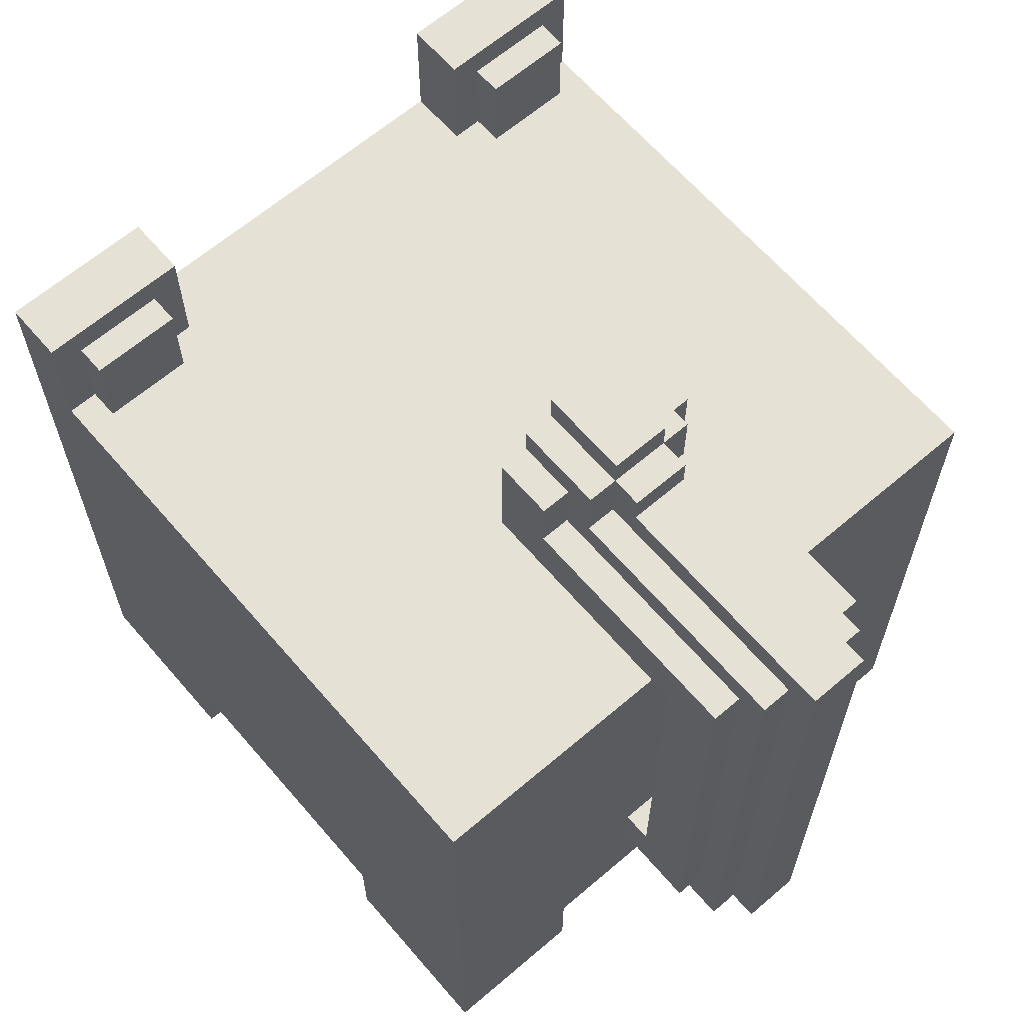
<metadata>
{"format":"obj","ext":"obj","renderer":"f3d","projection":"perspective","resolution":1024,"background":"white","views":[{"elev":64.3,"azim":-40.7,"up":"+Y"}]}
</metadata>
<code>
o
v -1.1 -2.2 1
v -1.1 -2.2 0.4
v -1.1 -2.2 -0.6
v -1.1 -2.2 -1.2
v -1.1 -1.9 1
v -1.1 -1.9 0.4
v -1.1 -1.9 -0.6
v -1.1 -1.9 -1.2
v -1.1 -1.7 0.4
v -1.1 -1.7 -0.6
v -1.1 -1.3 1
v -1.1 -1.3 -0.9
v -1.1 -1.2 -0.9
v -1.1 -1.2 -1
v -1.1 -1.1 -1
v -1.1 -1.1 -1.1
v -1.1 -1 -1.1
v -1.1 -1 -1.2
v -1.1 -0.1 1
v -1.1 -0.1 -1
v -1.1 0.3 -1
v -1.1 0.3 -1.2
v -1 -0.1 -0.9
v -1 -0.1 -1
v -1 0.2 -0.9
v -1 0.2 -1
v -0.7 -0.1 -1.1
v -0.7 -0.1 -1.2
v -0.7 0.2 -1.1
v -0.7 0.2 -1.2
v -0.3 -1.6 1.3
v -0.3 -1.6 1
v -0.3 -1.4 1.1
v -0.3 -1.4 1
v -0.3 -1.4 -1.2
v -0.3 -1.4 -1.5
v -0.3 -1.1 -1.2
v -0.3 -1.1 -1.5
v -0.3 -1 -1
v -0.3 -1 -1.1
v -0.3 -1 -1.2
v -0.3 -1 -1.5
v -0.3 -0.5 -1
v -0.3 -0.5 -1.1
v -0.3 -0.5 -1.2
v -0.3 0 1.1
v -0.3 0 0.4
v -0.3 0 0.3
v -0.3 0.2 1.3
v -0.3 0.2 0.5
v -0.3 0.3 0.4
v -0.3 0.3 0.3
v -0.3 0.4 0.5
v -0.3 0.4 0.3
v -0.2 -1.8 1.4
v -0.2 -1.8 1
v -0.2 -1.6 1.3
v -0.2 -1.6 1
v -0.2 0.2 1.3
v -0.2 0.2 0.5
v -0.2 0.3 1.4
v -0.2 0.3 0.6
v -0.2 0.4 0.5
v -0.2 0.4 0.3
v -0.2 0.5 0.6
v -0.2 0.5 0.5
v -0.2 0.5 0.3
v -0.1 -1.8 1.5
v -0.1 -1.8 1.4
v -0.1 0.3 1.4
v -0.1 0.3 0.6
v -0.1 0.4 1.5
v -0.1 0.4 0.7
v -0.1 0.5 0.7
v -0.1 0.5 0.6
v -0.1 0.5 0.5
v -0.1 0.5 0.3
v -0.1 0.6 0.6
v -0.1 0.6 0.5
v -0.1 0.6 0.3
v 0.6 -2.2 1
v 0.6 -2.2 0.4
v 0.6 -2.2 -0.6
v 0.6 -2.2 -1.2
v 0.6 -1.9 1
v 0.6 -1.9 0.4
v 0.6 -1.9 -0.6
v 0.6 -1.9 -1.1
v 0.6 -1.9 -1.2
v 0.6 -0.1 -1
v 0.6 -0.1 -1.2
v 0.6 0.3 -1
v 0.6 0.3 -1.2
v 0.7 -0.1 -0.9
v 0.7 -0.1 -1
v 0.7 0.2 -0.9
v 0.7 0.2 -1
v 0.8 -1 -1
v 0.8 -1 -1.1
v 0.8 -1 -1.2
v 0.8 -0.5 -1
v 0.8 -0.5 -1.1
v 0.8 -0.5 -1.2
v 1 -0.1 -1.1
v 1 -0.1 -1.2
v 1 0.2 -1.1
v 1 0.2 -1.2
v -1 -0.1 -1.1
v -1 -0.1 -1.2
v -1 0.2 -1.1
v -1 0.2 -1.2
v -0.8 -1 -1
v -0.8 -1 -1.1
v -0.8 -1 -1.2
v -0.8 -0.5 -1
v -0.8 -0.5 -1.1
v -0.8 -0.5 -1.2
v -0.7 -0.1 -0.9
v -0.7 -0.1 -1
v -0.7 0.2 -0.9
v -0.7 0.2 -1
v -0.6 -2.2 1
v -0.6 -2.2 0.4
v -0.6 -2.2 -0.6
v -0.6 -2.2 -1.2
v -0.6 -1.9 1
v -0.6 -1.9 0.4
v -0.6 -1.9 -0.6
v -0.6 -1.9 -1.1
v -0.6 -1.9 -1.2
v -0.6 -0.1 -1
v -0.6 -0.1 -1.2
v -0.6 0.3 -1
v -0.6 0.3 -1.2
v 0.1 -1.8 1.5
v 0.1 -1.8 1.4
v 0.1 0.3 1.4
v 0.1 0.3 0.6
v 0.1 0.4 1.5
v 0.1 0.4 0.7
v 0.1 0.5 0.7
v 0.1 0.5 0.6
v 0.1 0.5 0.5
v 0.1 0.5 0.3
v 0.1 0.6 0.6
v 0.1 0.6 0.5
v 0.1 0.6 0.3
v 0.2 -1.8 1.4
v 0.2 -1.8 1
v 0.2 -1.6 1.3
v 0.2 -1.6 1
v 0.2 0.2 1.3
v 0.2 0.2 0.5
v 0.2 0.3 1.4
v 0.2 0.3 0.6
v 0.2 0.4 0.5
v 0.2 0.4 0.3
v 0.2 0.5 0.6
v 0.2 0.5 0.5
v 0.2 0.5 0.3
v 0.3 -1.6 1.3
v 0.3 -1.6 1
v 0.3 -1.4 1.1
v 0.3 -1.4 1
v 0.3 -1.4 -1.2
v 0.3 -1.4 -1.5
v 0.3 -1.1 -1.2
v 0.3 -1.1 -1.5
v 0.3 -1 -1
v 0.3 -1 -1.1
v 0.3 -1 -1.2
v 0.3 -1 -1.5
v 0.3 -0.5 -1
v 0.3 -0.5 -1.1
v 0.3 -0.5 -1.2
v 0.3 0 1.1
v 0.3 0 0.4
v 0.3 0 0.3
v 0.3 0.2 1.3
v 0.3 0.2 0.5
v 0.3 0.3 0.4
v 0.3 0.3 0.3
v 0.3 0.4 0.5
v 0.3 0.4 0.3
v 0.7 -0.1 -1.1
v 0.7 -0.1 -1.2
v 0.7 0.2 -1.1
v 0.7 0.2 -1.2
v 1 -0.1 -0.9
v 1 -0.1 -1
v 1 0.2 -0.9
v 1 0.2 -1
v 1.1 -2.2 1
v 1.1 -2.2 0.4
v 1.1 -2.2 -0.6
v 1.1 -2.2 -1.2
v 1.1 -1.9 1
v 1.1 -1.9 0.4
v 1.1 -1.9 -0.6
v 1.1 -1.9 -1.2
v 1.1 -1.7 0.4
v 1.1 -1.7 -0.6
v 1.1 -1.3 1
v 1.1 -1.3 -0.9
v 1.1 -1.2 -0.9
v 1.1 -1.2 -1
v 1.1 -1.1 -1
v 1.1 -1.1 -1.1
v 1.1 -1 -1.1
v 1.1 -1 -1.2
v 1.1 -0.1 1
v 1.1 -0.1 -1
v 1.1 0.3 -1
v 1.1 0.3 -1.2
v -0.1 -1.8 1.5
v -0.1 0.4 1.5
v 0.1 -1.8 1.5
v 0.1 0.4 1.5
v -0.2 -1.8 1.4
v -0.2 0.3 1.4
v -0.1 -1.8 1.4
v -0.1 0.3 1.4
v 0.1 -1.8 1.4
v 0.1 0.3 1.4
v 0.2 -1.8 1.4
v 0.2 0.3 1.4
v -0.3 -1.6 1.3
v -0.3 0.2 1.3
v -0.2 -1.6 1.3
v -0.2 0.2 1.3
v 0.2 -1.6 1.3
v 0.2 0.2 1.3
v 0.3 -1.6 1.3
v 0.3 0.2 1.3
v -1.1 -2.2 1
v -1.1 -1.9 1
v -1.1 -1.3 1
v -1.1 -0.1 1
v -0.6 -2.2 1
v -0.6 -1.9 1
v -0.6 -1.7 1
v -0.5 -1.7 1
v -0.5 -1.6 1
v -0.3 -1.6 1
v -0.3 -1.4 1
v -0.2 -1.8 1
v -0.2 -1.6 1
v 0.2 -1.8 1
v 0.2 -1.6 1
v 0.3 -1.6 1
v 0.3 -1.4 1
v 0.5 -1.7 1
v 0.5 -1.6 1
v 0.6 -2.2 1
v 0.6 -1.9 1
v 0.6 -1.7 1
v 1.1 -2.2 1
v 1.1 -1.9 1
v 1.1 -1.3 1
v 1.1 -0.1 1
v -0.1 0.4 0.7
v -0.1 0.5 0.7
v 0.1 0.4 0.7
v 0.1 0.5 0.7
v -0.2 0.3 0.6
v -0.2 0.5 0.6
v -0.1 0.3 0.6
v -0.1 0.5 0.6
v -0.1 0.6 0.6
v 0.1 0.3 0.6
v 0.1 0.5 0.6
v 0.1 0.6 0.6
v 0.2 0.3 0.6
v 0.2 0.5 0.6
v -0.3 0.2 0.5
v -0.3 0.4 0.5
v -0.2 0.2 0.5
v -0.2 0.4 0.5
v 0.2 0.2 0.5
v 0.2 0.4 0.5
v 0.3 0.2 0.5
v 0.3 0.4 0.5
v -1.1 -2.2 -0.6
v -1.1 -1.9 -0.6
v -0.6 -2.2 -0.6
v -0.6 -1.9 -0.6
v 0.6 -2.2 -0.6
v 0.6 -1.9 -0.6
v 1.1 -2.2 -0.6
v 1.1 -1.9 -0.6
v -1 -0.1 -0.9
v -1 0.2 -0.9
v -0.7 -0.1 -0.9
v -0.7 0.2 -0.9
v 0.7 -0.1 -0.9
v 0.7 0.2 -0.9
v 1 -0.1 -0.9
v 1 0.2 -0.9
v -1.1 -0.1 -1
v -1.1 0.3 -1
v -1 -0.1 -1
v -1 0.2 -1
v -0.7 -0.1 -1
v -0.7 0.2 -1
v -0.6 -0.1 -1
v -0.6 0.3 -1
v 0.6 -0.1 -1
v 0.6 0.3 -1
v 0.7 -0.1 -1
v 0.7 0.2 -1
v 1 -0.1 -1
v 1 0.2 -1
v 1.1 -0.1 -1
v 1.1 0.3 -1
v -0.3 -1.4 1.1
v -0.3 0 1.1
v 0.3 -1.4 1.1
v 0.3 0 1.1
v -1.1 -2.2 0.4
v -1.1 -1.9 0.4
v -0.6 -2.2 0.4
v -0.6 -1.9 0.4
v 0.6 -2.2 0.4
v 0.6 -1.9 0.4
v 1.1 -2.2 0.4
v 1.1 -1.9 0.4
v -0.3 0 0.3
v -0.3 0.3 0.3
v -0.3 0.4 0.3
v -0.2 0.4 0.3
v -0.2 0.5 0.3
v -0.1 0.5 0.3
v -0.1 0.6 0.3
v 0.1 0.5 0.3
v 0.1 0.6 0.3
v 0.2 0.4 0.3
v 0.2 0.5 0.3
v 0.3 0 0.3
v 0.3 0.3 0.3
v 0.3 0.4 0.3
v -0.8 -1 -1
v -0.8 -0.5 -1
v -0.7 -0.9 -1
v -0.7 -0.6 -1
v -0.4 -0.9 -1
v -0.4 -0.6 -1
v -0.3 -1 -1
v -0.3 -0.5 -1
v 0.3 -1 -1
v 0.3 -0.5 -1
v 0.4 -0.9 -1
v 0.4 -0.6 -1
v 0.7 -0.9 -1
v 0.7 -0.6 -1
v 0.8 -1 -1
v 0.8 -0.5 -1
v -1 -0.1 -1.1
v -1 0.2 -1.1
v -0.7 -0.1 -1.1
v -0.7 0.2 -1.1
v 0.7 -0.1 -1.1
v 0.7 0.2 -1.1
v 1 -0.1 -1.1
v 1 0.2 -1.1
v -1.1 -2.2 -1.2
v -1.1 -1.9 -1.2
v -1.1 -1 -1.2
v -1.1 0.3 -1.2
v -1 -1.1 -1.2
v -1 -1 -1.2
v -1 -0.1 -1.2
v -1 0.2 -1.2
v -0.9 -1.2 -1.2
v -0.9 -1.1 -1.2
v -0.8 -1.4 -1.2
v -0.8 -1.2 -1.2
v -0.8 -1 -1.2
v -0.8 -0.5 -1.2
v -0.7 -0.1 -1.2
v -0.7 0.2 -1.2
v -0.6 -2.2 -1.2
v -0.6 -1.9 -1.2
v -0.6 -0.1 -1.2
v -0.6 0.3 -1.2
v -0.5 -1.9 -1.2
v -0.5 -1.4 -1.2
v -0.3 -1.4 -1.2
v -0.3 -1.1 -1.2
v -0.3 -1 -1.2
v -0.3 -0.5 -1.2
v 0.3 -1.4 -1.2
v 0.3 -1.1 -1.2
v 0.3 -1 -1.2
v 0.3 -0.5 -1.2
v 0.5 -1.9 -1.2
v 0.5 -1.4 -1.2
v 0.6 -2.2 -1.2
v 0.6 -1.9 -1.2
v 0.6 -0.1 -1.2
v 0.6 0.3 -1.2
v 0.7 -0.1 -1.2
v 0.7 0.2 -1.2
v 0.8 -1.4 -1.2
v 0.8 -1.2 -1.2
v 0.8 -1 -1.2
v 0.8 -0.5 -1.2
v 0.9 -1.2 -1.2
v 0.9 -1.1 -1.2
v 1 -1.1 -1.2
v 1 -1 -1.2
v 1 -0.1 -1.2
v 1 0.2 -1.2
v 1.1 -2.2 -1.2
v 1.1 -1.9 -1.2
v 1.1 -1 -1.2
v 1.1 0.3 -1.2
v -0.3 -1.4 -1.5
v -0.3 -1.1 -1.5
v -0.3 -1 -1.5
v -0.1 -1.4 -1.5
v -0.1 -1.3 -1.5
v -0.1 -1.1 -1.5
v -0.1 -1 -1.5
v 0.1 -1.4 -1.5
v 0.1 -1.3 -1.5
v 0.1 -1.1 -1.5
v 0.1 -1 -1.5
v 0.3 -1.4 -1.5
v 0.3 -1.1 -1.5
v 0.3 -1 -1.5
v -1.1 -2.2 1
v -0.6 -2.2 1
v 0.6 -2.2 1
v 1.1 -2.2 1
v -1.1 -2.2 0.4
v -0.6 -2.2 0.4
v 0.6 -2.2 0.4
v 1.1 -2.2 0.4
v -1.1 -2.2 -0.6
v -0.6 -2.2 -0.6
v 0.6 -2.2 -0.6
v 1.1 -2.2 -0.6
v -1.1 -2.2 -1.2
v -0.6 -2.2 -1.2
v 0.6 -2.2 -1.2
v 1.1 -2.2 -1.2
v -0.6 -1.9 1
v 0.6 -1.9 1
v -1.1 -1.9 0.4
v -0.6 -1.9 0.4
v 0.6 -1.9 0.4
v 1.1 -1.9 0.4
v -1.1 -1.9 -0.6
v -0.6 -1.9 -0.6
v 0.6 -1.9 -0.6
v 1.1 -1.9 -0.6
v -0.6 -1.9 -1.1
v -0.5 -1.9 -1.1
v 0.5 -1.9 -1.1
v 0.6 -1.9 -1.1
v -0.6 -1.9 -1.2
v -0.5 -1.9 -1.2
v 0.5 -1.9 -1.2
v 0.6 -1.9 -1.2
v -0.1 -1.8 1.5
v 0.1 -1.8 1.5
v -0.2 -1.8 1.4
v -0.1 -1.8 1.4
v 0.1 -1.8 1.4
v 0.2 -1.8 1.4
v -0.2 -1.8 1
v 0.2 -1.8 1
v -0.3 -1.6 1.3
v -0.2 -1.6 1.3
v 0.2 -1.6 1.3
v 0.3 -1.6 1.3
v -0.3 -1.6 1
v -0.2 -1.6 1
v 0.2 -1.6 1
v 0.3 -1.6 1
v -0.3 -1.4 -1.2
v 0.3 -1.4 -1.2
v -0.1 -1.4 -1.4
v 0.1 -1.4 -1.4
v -0.3 -1.4 -1.5
v -0.1 -1.4 -1.5
v 0.1 -1.4 -1.5
v 0.3 -1.4 -1.5
v -0.8 -0.5 -1
v -0.3 -0.5 -1
v 0.3 -0.5 -1
v 0.8 -0.5 -1
v -0.8 -0.5 -1.1
v -0.3 -0.5 -1.1
v 0.3 -0.5 -1.1
v 0.8 -0.5 -1.1
v -0.8 -0.5 -1.2
v -0.3 -0.5 -1.2
v 0.3 -0.5 -1.2
v 0.8 -0.5 -1.2
v -0.3 0 1.1
v 0.3 0 1.1
v -0.3 0 0.4
v 0.3 0 0.4
v -0.3 0 0.3
v 0.3 0 0.3
v -1 0.2 -1.1
v -0.7 0.2 -1.1
v 0.7 0.2 -1.1
v 1 0.2 -1.1
v -1 0.2 -1.2
v -0.7 0.2 -1.2
v 0.7 0.2 -1.2
v 1 0.2 -1.2
v -0.3 -1.4 1.1
v 0.3 -1.4 1.1
v -0.3 -1.4 1
v 0.3 -1.4 1
v -0.8 -1 -1
v -0.3 -1 -1
v 0.3 -1 -1
v 0.8 -1 -1
v -0.8 -1 -1.1
v -0.3 -1 -1.1
v 0.3 -1 -1.1
v 0.8 -1 -1.1
v -0.8 -1 -1.2
v -0.3 -1 -1.2
v 0.3 -1 -1.2
v 0.8 -1 -1.2
v -0.1 -1 -1.3
v 0.1 -1 -1.3
v -0.3 -1 -1.5
v -0.1 -1 -1.5
v 0.1 -1 -1.5
v 0.3 -1 -1.5
v -1.1 -0.1 1
v 1.1 -0.1 1
v -1 -0.1 -0.9
v -0.7 -0.1 -0.9
v 0.7 -0.1 -0.9
v 1 -0.1 -0.9
v -1.1 -0.1 -1
v -1 -0.1 -1
v -0.7 -0.1 -1
v -0.6 -0.1 -1
v 0.6 -0.1 -1
v 0.7 -0.1 -1
v 1 -0.1 -1
v 1.1 -0.1 -1
v -1 -0.1 -1.1
v -0.7 -0.1 -1.1
v 0.7 -0.1 -1.1
v 1 -0.1 -1.1
v -1 -0.1 -1.2
v -0.7 -0.1 -1.2
v -0.6 -0.1 -1.2
v 0.6 -0.1 -1.2
v 0.7 -0.1 -1.2
v 1 -0.1 -1.2
v -0.3 0.2 1.3
v -0.2 0.2 1.3
v 0.2 0.2 1.3
v 0.3 0.2 1.3
v -0.3 0.2 0.5
v -0.2 0.2 0.5
v 0.2 0.2 0.5
v 0.3 0.2 0.5
v -1 0.2 -0.9
v -0.7 0.2 -0.9
v 0.7 0.2 -0.9
v 1 0.2 -0.9
v -1 0.2 -1
v -0.7 0.2 -1
v 0.7 0.2 -1
v 1 0.2 -1
v -0.2 0.3 1.4
v -0.1 0.3 1.4
v 0.1 0.3 1.4
v 0.2 0.3 1.4
v -0.2 0.3 0.6
v -0.1 0.3 0.6
v 0.1 0.3 0.6
v 0.2 0.3 0.6
v -1.1 0.3 -1
v -0.6 0.3 -1
v 0.6 0.3 -1
v 1.1 0.3 -1
v -1.1 0.3 -1.2
v -0.6 0.3 -1.2
v 0.6 0.3 -1.2
v 1.1 0.3 -1.2
v -0.1 0.4 1.5
v 0.1 0.4 1.5
v -0.1 0.4 0.7
v 0.1 0.4 0.7
v -0.3 0.4 0.5
v -0.2 0.4 0.5
v 0.2 0.4 0.5
v 0.3 0.4 0.5
v -0.3 0.4 0.3
v -0.2 0.4 0.3
v 0.2 0.4 0.3
v 0.3 0.4 0.3
v -0.1 0.5 0.7
v 0.1 0.5 0.7
v -0.2 0.5 0.6
v -0.1 0.5 0.6
v 0.1 0.5 0.6
v 0.2 0.5 0.6
v -0.2 0.5 0.5
v -0.1 0.5 0.5
v 0.1 0.5 0.5
v 0.2 0.5 0.5
v -0.2 0.5 0.3
v -0.1 0.5 0.3
v 0.1 0.5 0.3
v 0.2 0.5 0.3
v -0.1 0.6 0.6
v 0.1 0.6 0.6
v -0.1 0.6 0.5
v 0.1 0.6 0.5
v -0.1 0.6 0.3
v 0.1 0.6 0.3
f 5 2 1
f 6 2 5
f 7 4 3
f 8 4 7
f 9 6 5
f 9 7 6
f 10 8 7
f 10 7 9
f 11 9 5
f 11 10 9
f 12 8 10
f 12 10 11
f 13 12 11
f 13 8 12
f 14 8 13
f 15 14 13
f 15 8 14
f 16 8 15
f 17 16 15
f 17 8 16
f 18 8 17
f 19 13 11
f 19 15 13
f 19 18 17
f 19 17 15
f 20 18 19
f 21 18 20
f 22 18 21
f 25 24 23
f 26 24 25
f 29 28 27
f 30 28 29
f 33 32 31
f 34 32 33
f 37 36 35
f 38 36 37
f 41 38 37
f 42 38 41
f 43 40 39
f 44 41 40
f 44 40 43
f 45 41 44
f 46 33 31
f 49 46 31
f 49 47 46
f 50 47 49
f 51 48 47
f 51 47 50
f 52 48 51
f 53 51 50
f 53 52 51
f 54 52 53
f 57 56 55
f 58 56 57
f 59 57 55
f 61 59 55
f 61 60 59
f 62 60 61
f 63 60 62
f 65 63 62
f 66 64 63
f 66 63 65
f 67 64 66
f 70 69 68
f 72 70 68
f 72 71 70
f 73 71 72
f 74 71 73
f 75 71 74
f 78 76 75
f 79 77 76
f 79 76 78
f 80 77 79
f 85 82 81
f 86 82 85
f 87 84 83
f 88 84 87
f 89 84 88
f 92 91 90
f 93 91 92
f 96 95 94
f 97 95 96
f 101 99 98
f 102 100 99
f 102 99 101
f 103 100 102
f 106 105 104
f 107 105 106
f 108 109 110
f 110 109 111
f 112 113 115
f 113 114 116
f 115 113 116
f 116 114 117
f 118 119 120
f 120 119 121
f 122 123 126
f 126 123 127
f 124 125 128
f 128 125 129
f 129 125 130
f 131 132 133
f 133 132 134
f 135 136 137
f 135 137 139
f 137 138 139
f 139 138 140
f 140 138 141
f 141 138 142
f 142 143 145
f 143 144 146
f 145 143 146
f 146 144 147
f 148 149 150
f 150 149 151
f 148 150 152
f 148 152 154
f 152 153 154
f 154 153 155
f 155 153 156
f 155 156 158
f 156 157 159
f 158 156 159
f 159 157 160
f 161 162 163
f 163 162 164
f 165 166 167
f 167 166 168
f 167 168 171
f 171 168 172
f 169 170 173
f 170 171 174
f 173 170 174
f 174 171 175
f 161 163 176
f 161 176 179
f 176 177 179
f 179 177 180
f 177 178 181
f 180 177 181
f 181 178 182
f 180 181 183
f 181 182 183
f 183 182 184
f 185 186 187
f 187 186 188
f 189 190 191
f 191 190 192
f 193 194 197
f 197 194 198
f 195 196 199
f 199 196 200
f 197 198 201
f 198 199 201
f 199 200 202
f 201 199 202
f 197 201 203
f 201 202 203
f 202 200 204
f 203 202 204
f 203 204 205
f 204 200 205
f 205 200 206
f 205 206 207
f 206 200 207
f 207 200 208
f 207 208 209
f 208 200 209
f 209 200 210
f 203 205 211
f 205 207 211
f 209 210 211
f 207 209 211
f 211 210 212
f 212 210 213
f 213 210 214
f 217 216 215
f 218 216 217
f 221 220 219
f 222 220 221
f 225 224 223
f 226 224 225
f 229 228 227
f 230 228 229
f 233 232 231
f 234 232 233
f 239 236 235
f 240 237 236
f 240 236 239
f 241 237 240
f 242 237 241
f 242 241 240
f 243 237 242
f 244 243 242
f 244 237 243
f 245 237 244
f 246 242 240
f 246 244 242
f 247 244 246
f 248 246 240
f 250 249 248
f 251 237 245
f 252 250 248
f 253 251 250
f 253 250 252
f 255 252 248
f 255 248 240
f 256 253 252
f 256 252 255
f 257 255 254
f 258 256 255
f 258 255 257
f 259 238 237
f 259 256 258
f 259 251 253
f 259 253 256
f 259 237 251
f 260 238 259
f 263 262 261
f 264 262 263
f 267 266 265
f 268 266 267
f 271 269 268
f 272 269 271
f 273 271 270
f 274 271 273
f 277 276 275
f 278 276 277
f 281 280 279
f 282 280 281
f 285 284 283
f 286 284 285
f 289 288 287
f 290 288 289
f 293 292 291
f 294 292 293
f 297 296 295
f 298 296 297
f 301 300 299
f 302 300 301
f 304 300 302
f 305 304 303
f 306 300 304
f 306 304 305
f 309 308 307
f 310 308 309
f 312 308 310
f 313 312 311
f 314 308 312
f 314 312 313
f 315 316 317
f 317 316 318
f 319 320 321
f 321 320 322
f 323 324 325
f 325 324 326
f 328 329 330
f 330 331 332
f 330 332 334
f 332 333 334
f 334 333 335
f 328 330 336
f 330 334 336
f 336 334 337
f 327 328 338
f 328 336 339
f 338 328 339
f 339 336 340
f 341 342 343
f 343 342 344
f 341 343 345
f 343 344 345
f 344 342 346
f 345 344 346
f 341 345 347
f 345 346 347
f 346 342 348
f 347 346 348
f 349 350 351
f 351 350 352
f 349 351 353
f 351 352 353
f 352 350 354
f 353 352 354
f 349 353 355
f 353 354 355
f 354 350 356
f 355 354 356
f 357 358 359
f 359 358 360
f 361 362 363
f 363 362 364
f 366 367 369
f 367 368 370
f 369 367 370
f 370 368 371
f 371 368 372
f 366 369 373
f 369 370 374
f 373 369 374
f 370 371 374
f 366 373 375
f 373 374 376
f 375 373 376
f 374 371 377
f 376 374 377
f 377 371 378
f 378 371 379
f 372 368 380
f 365 366 381
f 366 375 382
f 381 366 382
f 379 380 383
f 378 379 383
f 380 368 384
f 383 380 384
f 382 375 385
f 375 376 386
f 385 375 386
f 376 377 386
f 385 386 387
f 386 377 387
f 387 377 388
f 388 377 389
f 378 383 390
f 385 387 391
f 389 390 393
f 390 383 394
f 393 390 394
f 391 392 395
f 392 393 395
f 385 391 395
f 395 393 396
f 395 396 398
f 394 383 399
f 394 399 401
f 399 400 401
f 401 400 402
f 396 393 403
f 398 396 403
f 403 393 404
f 404 393 405
f 394 401 406
f 404 405 407
f 405 406 407
f 403 404 407
f 407 406 408
f 407 408 409
f 408 406 409
f 409 406 410
f 406 401 411
f 410 406 411
f 402 400 412
f 397 398 413
f 409 410 414
f 413 398 414
f 398 403 414
f 403 407 414
f 407 409 414
f 411 412 415
f 414 410 415
f 410 411 415
f 412 400 416
f 415 412 416
f 417 418 420
f 420 418 421
f 418 419 422
f 421 418 422
f 422 419 423
f 420 421 424
f 421 422 425
f 424 421 425
f 422 423 426
f 425 422 426
f 426 423 427
f 424 425 428
f 425 426 428
f 426 427 429
f 428 426 429
f 429 427 430
f 435 432 431
f 436 432 435
f 437 434 433
f 438 434 437
f 443 440 439
f 444 440 443
f 445 442 441
f 446 442 445
f 450 448 447
f 451 448 450
f 453 450 449
f 453 452 451
f 453 451 450
f 454 452 453
f 455 452 454
f 456 452 455
f 457 455 454
f 458 455 457
f 459 455 458
f 460 455 459
f 461 458 457
f 462 459 458
f 462 458 461
f 463 460 459
f 463 459 462
f 464 460 463
f 468 466 465
f 469 466 468
f 471 468 467
f 471 470 469
f 471 469 468
f 472 470 471
f 477 474 473
f 478 474 477
f 479 476 475
f 480 476 479
f 483 482 481
f 484 482 483
f 485 483 481
f 486 484 483
f 486 483 485
f 487 482 484
f 487 484 486
f 488 482 487
f 493 490 489
f 494 490 493
f 495 492 491
f 496 492 495
f 497 494 493
f 498 494 497
f 499 496 495
f 500 496 499
f 503 502 501
f 504 502 503
f 505 504 503
f 506 504 505
f 511 508 507
f 512 508 511
f 513 510 509
f 514 510 513
f 515 516 517
f 517 516 518
f 519 520 523
f 523 520 524
f 521 522 525
f 525 522 526
f 523 524 527
f 527 524 528
f 525 526 529
f 529 526 530
f 528 529 531
f 531 529 532
f 528 531 533
f 531 532 534
f 533 531 534
f 532 529 535
f 534 532 535
f 535 529 536
f 537 538 539
f 539 538 540
f 540 538 541
f 541 538 542
f 537 539 543
f 543 539 544
f 540 541 545
f 545 541 546
f 546 541 547
f 547 541 548
f 542 538 549
f 549 538 550
f 551 552 555
f 555 552 556
f 546 547 557
f 557 547 558
f 553 554 559
f 559 554 560
f 561 562 565
f 565 562 566
f 563 564 567
f 567 564 568
f 569 570 573
f 573 570 574
f 571 572 575
f 575 572 576
f 577 578 581
f 581 578 582
f 579 580 583
f 583 580 584
f 585 586 589
f 589 586 590
f 587 588 591
f 591 588 592
f 593 594 595
f 595 594 596
f 597 598 601
f 601 598 602
f 599 600 603
f 603 600 604
f 605 606 608
f 608 606 609
f 607 608 611
f 611 608 612
f 609 610 613
f 613 610 614
f 611 612 615
f 615 612 616
f 613 614 617
f 617 614 618
f 619 620 621
f 621 620 622
f 621 622 623
f 623 622 624

</code>
